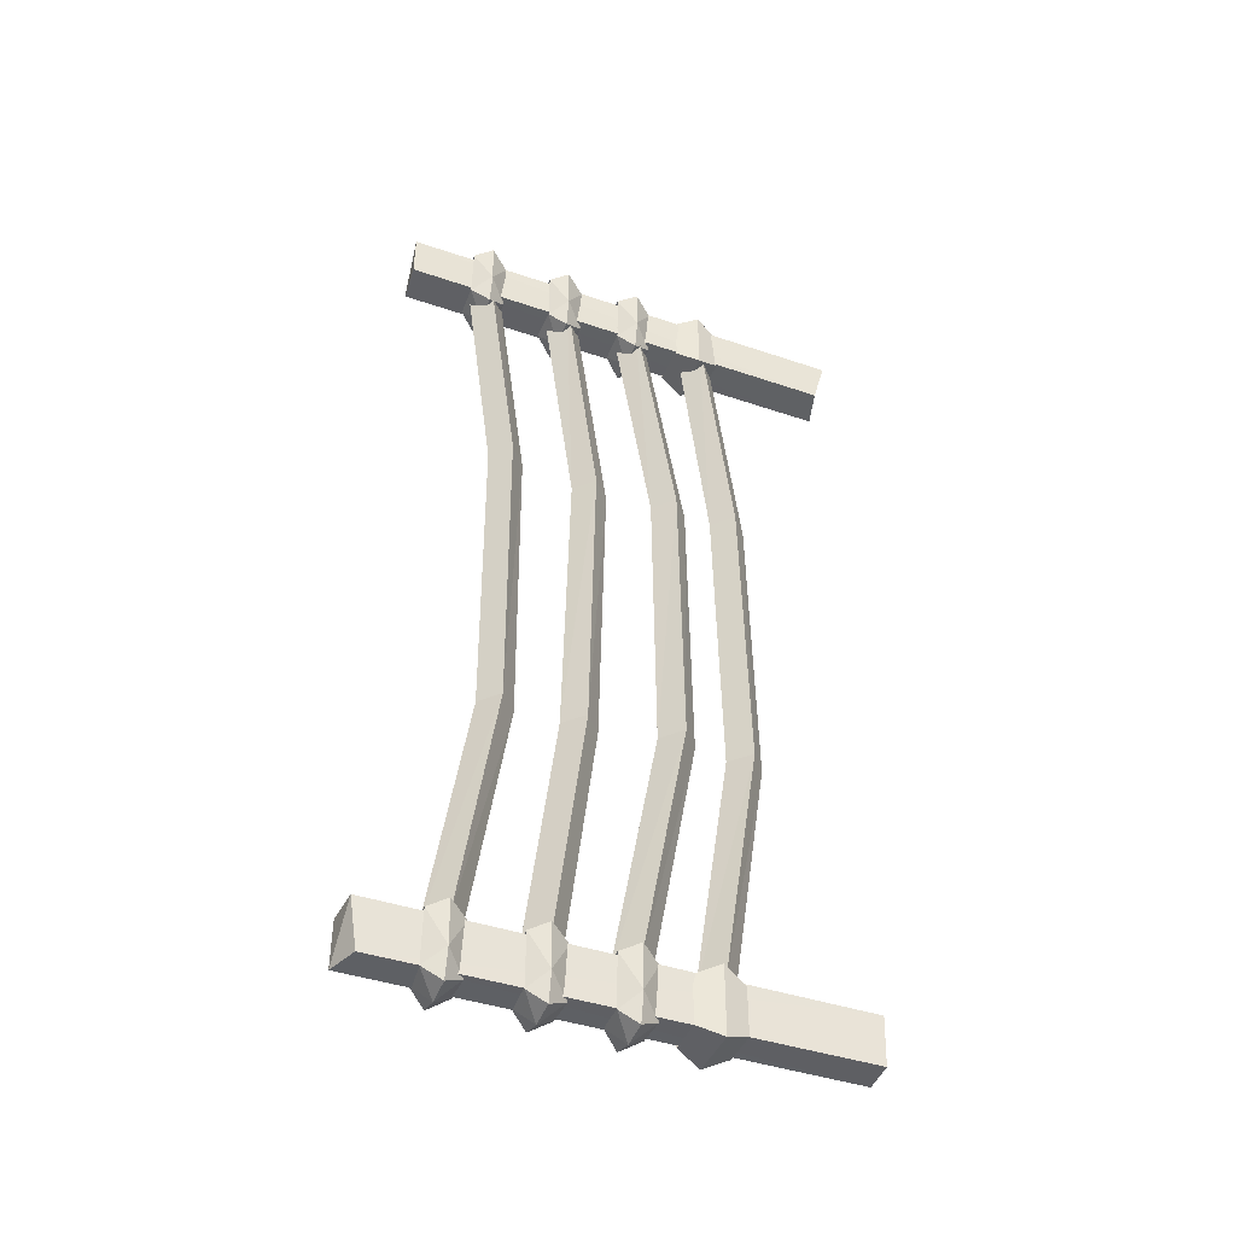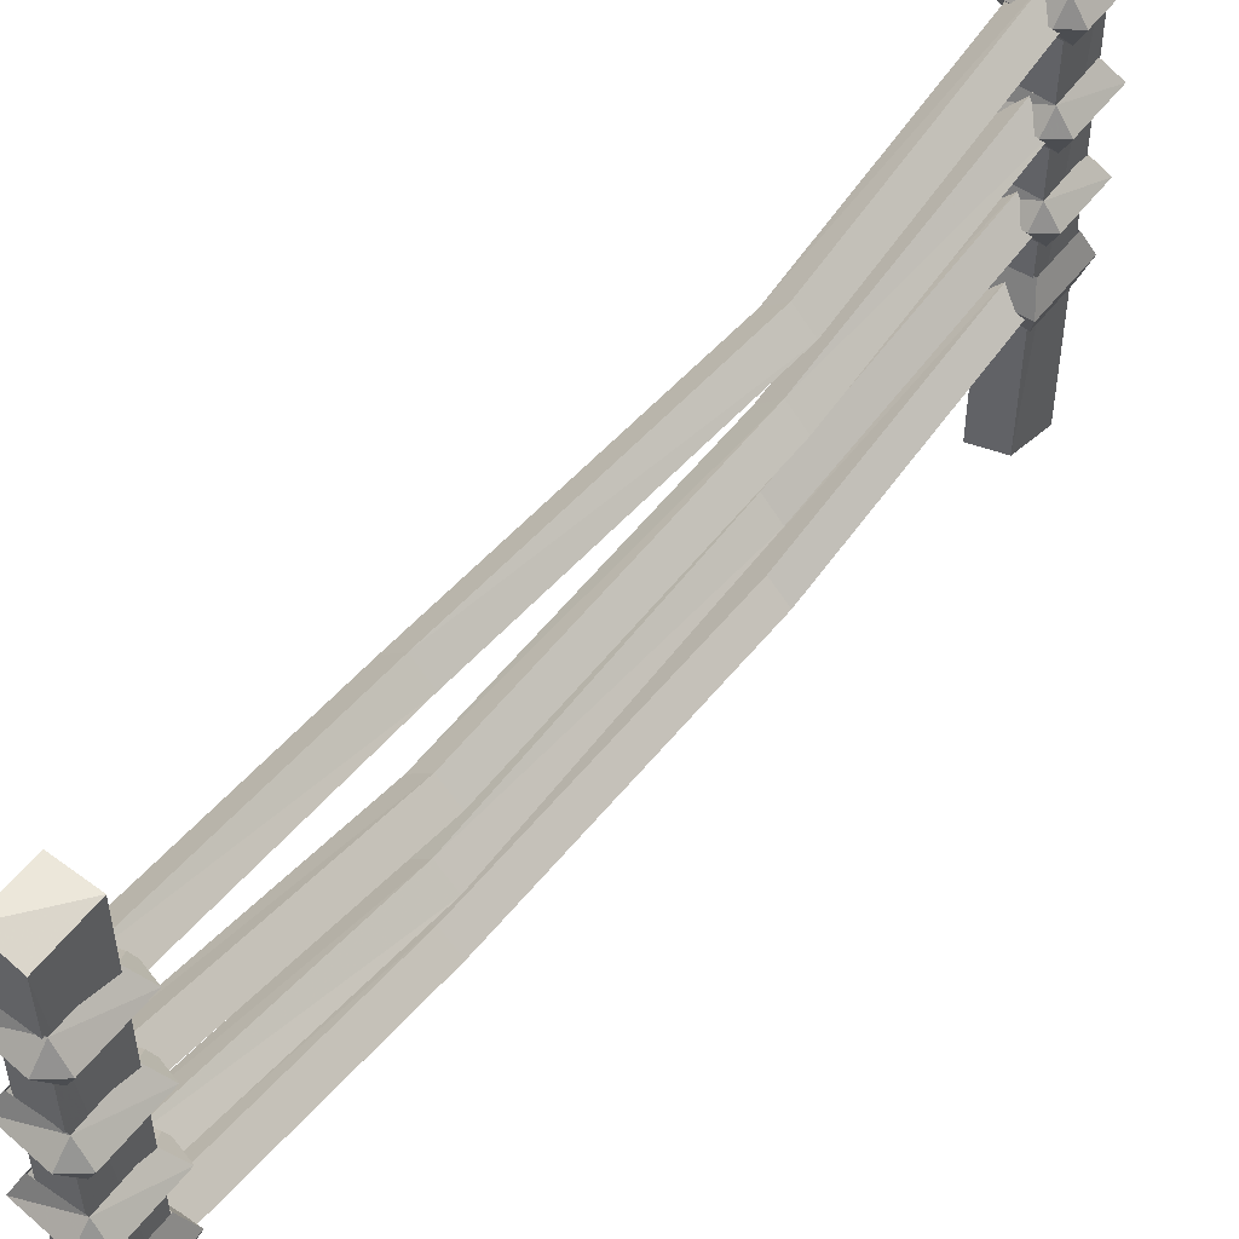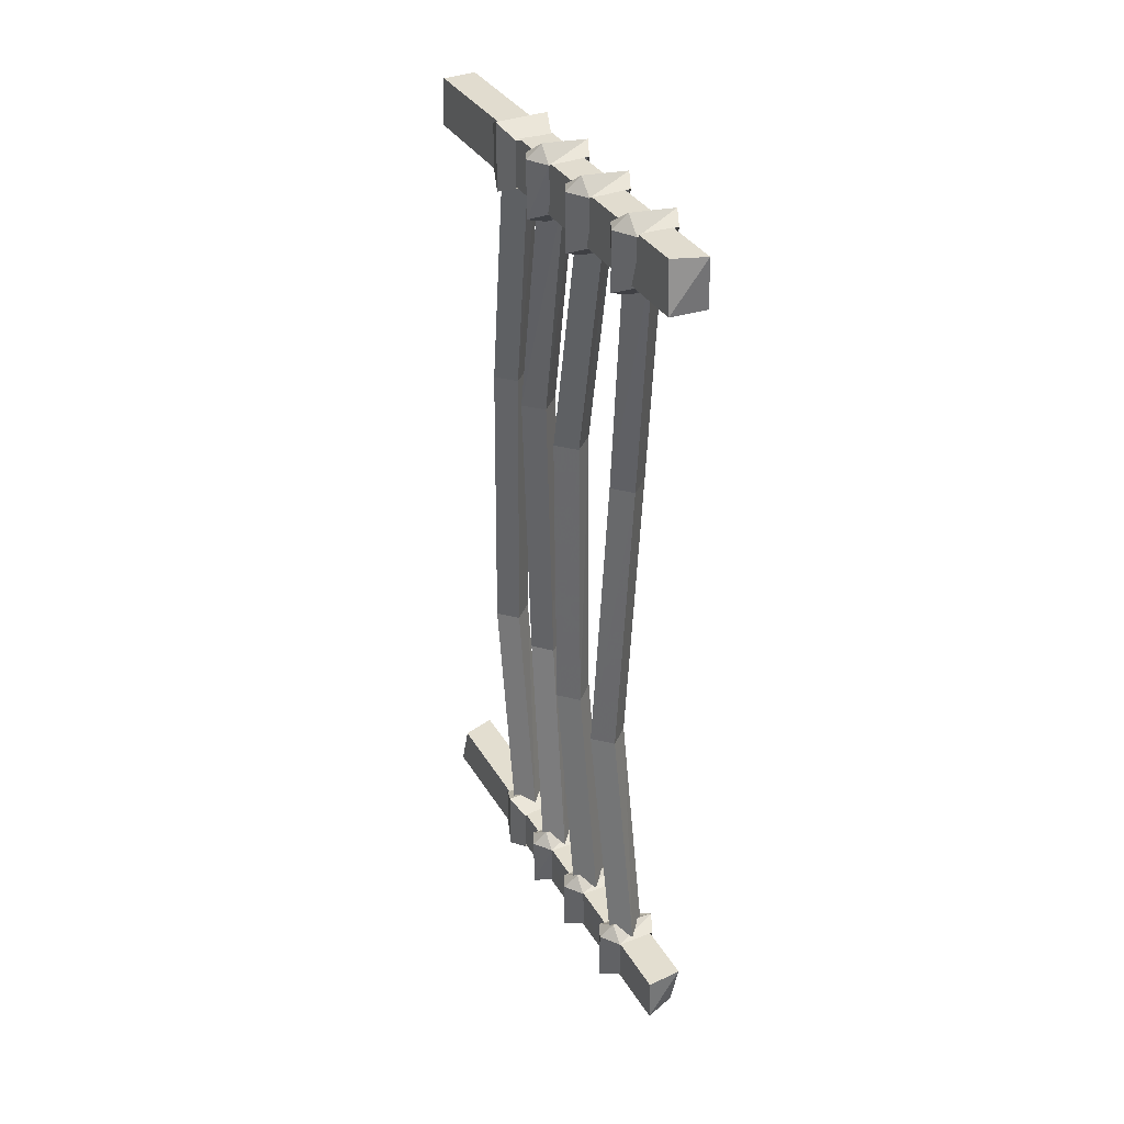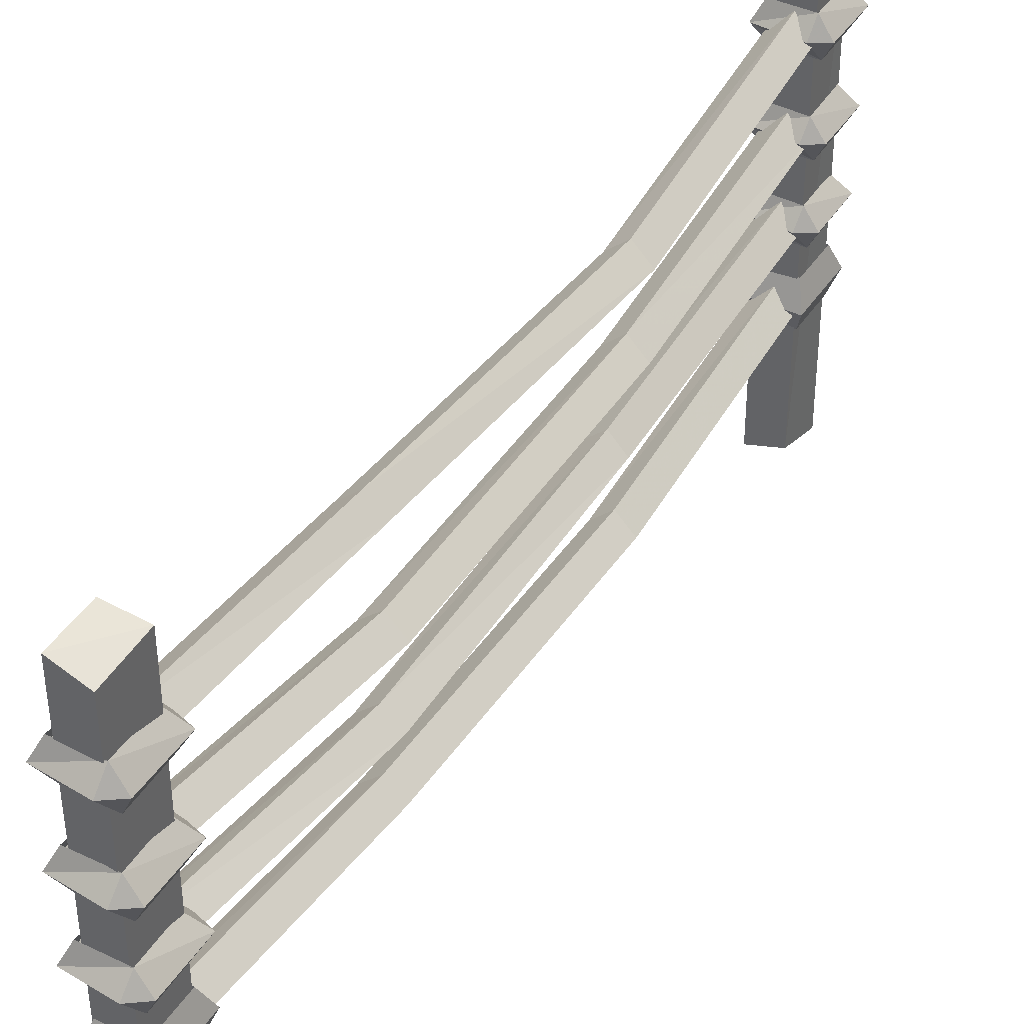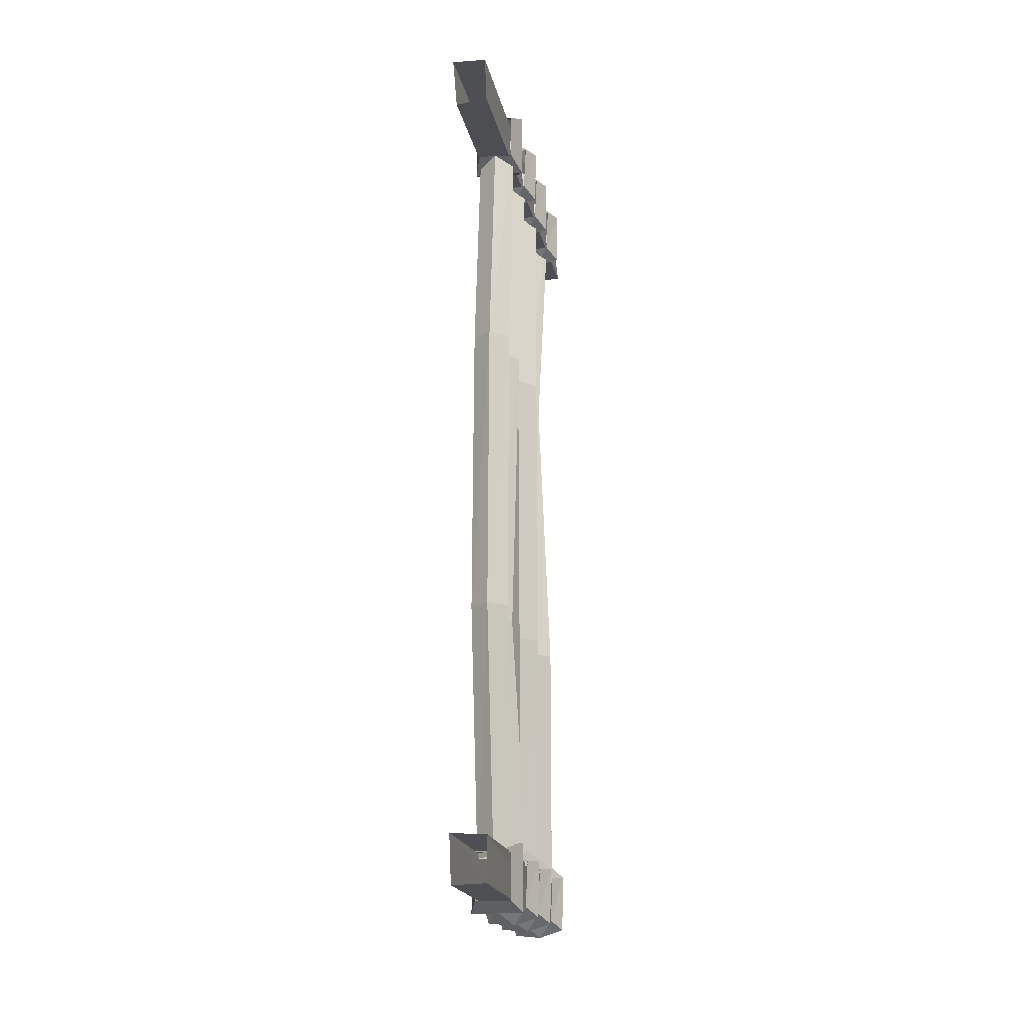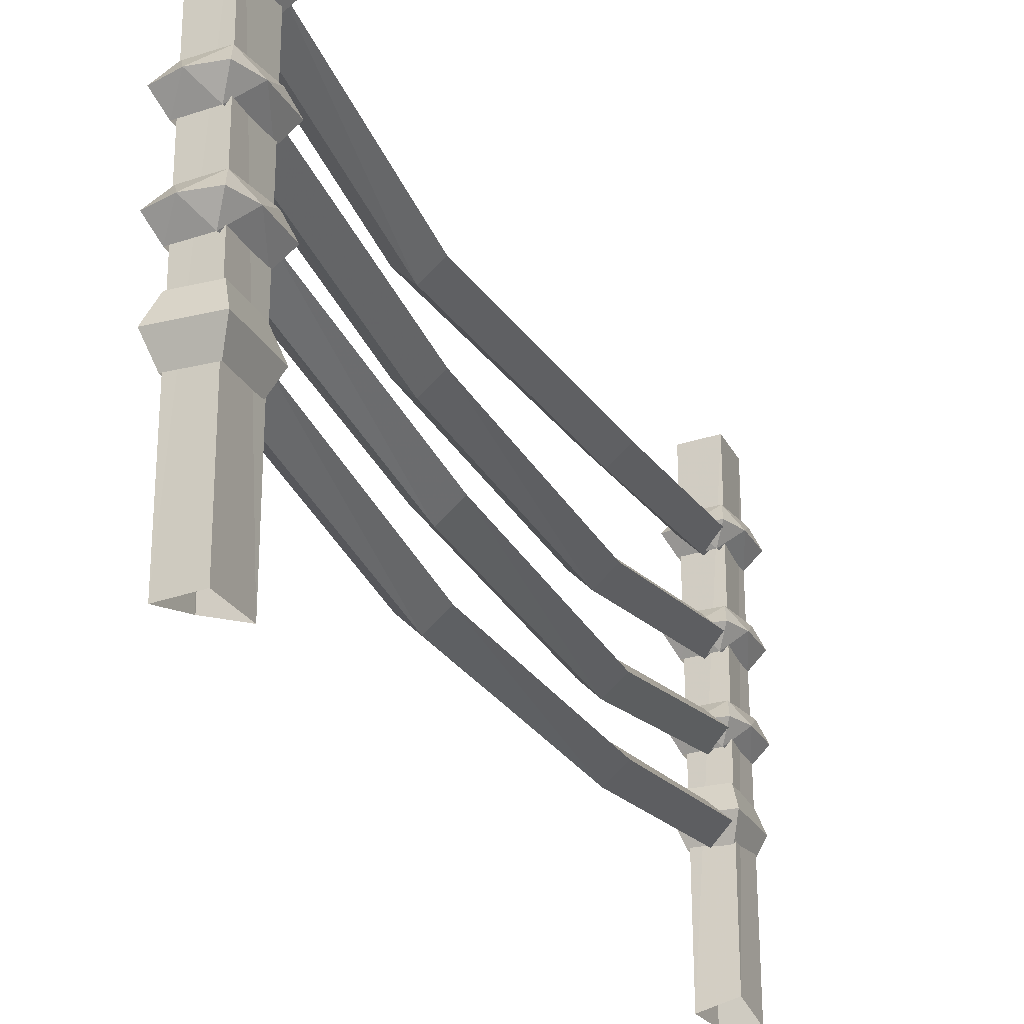
<metadata>
{"format":"obj","ext":"obj","renderer":"f3d","projection":"perspective","resolution":1024,"background":"white","views":[{"elev":-43.5,"azim":-111.9,"up":"+Z"},{"elev":52.3,"azim":36.8,"up":"+Y"},{"elev":35.2,"azim":153.1,"up":"+Z"},{"elev":41.2,"azim":30.3,"up":"+Y"},{"elev":-18.0,"azim":10.4,"up":"+Z"},{"elev":-24.7,"azim":-158.0,"up":"+Y"}]}
</metadata>
<code>
v 0.16 4.78 -4.33
v 0.15 4.78 -4.86
v 0.19 -0.22 -4.29
v 0.21 -0.35 -4.8
v -0.24 4.75 -4.33
v -0.19 -0.33 -4.28
v -0.2 4.65 -4.86
v -0.17 -0.32 -4.81
v -0.19 4.78 4.35
v -0.18 4.78 4.88
v -0.22 -0.22 4.32
v -0.24 -0.35 4.82
v 0.21 4.75 4.35
v 0.16 -0.33 4.3
v 0.17 4.65 4.88
v 0.14 -0.32 4.83
v 0.2 1.58 -4.31
v 0.2 1.58 -4.84
v 0.29 1.31 -4.19
v 0.29 1.31 -4.95
v 0.2 1.05 -4.31
v 0.2 1.05 -4.84
v -0.29 1.31 -4.95
v -0.2 1.05 -4.84
v -0.2 1.05 -4.31
v -0.29 1.31 -4.19
v -0.2 1.58 -4.31
v -0.2 1.58 -4.84
v 0.2 1.58 4.84
v 0.29 1.31 4.96
v 0.2 1.58 4.32
v 0.29 1.31 4.2
v 0.2 1.05 4.84
v 0.2 1.05 4.32
v -0.29 1.31 4.2
v -0.2 1.05 4.32
v -0.2 1.05 4.84
v -0.29 1.31 4.96
v -0.2 1.58 4.84
v -0.2 1.58 4.32
v -0 2.29 4.61
v -0 1.83 1.79
v -0.22 2.09 4.61
v -0.22 1.62 1.79
v -0 1.9 4.61
v -0 1.43 1.79
v 0.2 2.1 4.61
v 0.2 1.63 1.79
v 0.11 1.63 -1.56
v -0.08 1.83 -1.56
v -0.31 1.62 -1.56
v -0.08 1.43 -1.56
v -0 1.9 -4.35
v -0.22 2.09 -4.35
v -0 2.3 -4.35
v 0.2 2.09 -4.35
v -0.22 1.27 4.61
v -0 1.13 1.79
v -0 1.47 4.61
v 0.2 0.93 1.79
v 0.2 1.27 4.61
v -0 0.73 1.79
v -0 1.08 4.61
v -0.22 0.92 1.79
v -0 1.06 -1.56
v 0.2 0.86 -1.56
v -0 0.67 -1.56
v -0.22 0.85 -1.56
v -0 1.47 -4.35
v -0.22 1.27 -4.35
v -0 1.08 -4.35
v 0.2 1.27 -4.35
v -0 3.15 4.61
v 0.06 2.73 1.79
v -0.22 2.94 4.61
v -0.16 2.53 1.79
v -0 2.75 4.61
v 0.06 2.33 1.79
v 0.2 2.95 4.61
v 0.26 2.53 1.79
v 0.26 2.6 -1.56
v 0.06 2.8 -1.56
v -0.16 2.59 -1.56
v 0.06 2.4 -1.56
v -0 2.75 -4.35
v -0.22 2.94 -4.35
v -0 3.15 -4.35
v 0.2 2.94 -4.35
v -0.22 3.88 4.61
v -0.07 3.73 1.79
v -0 4.08 4.61
v 0.12 3.53 1.79
v 0.2 3.88 4.61
v -0.06 3.34 1.79
v -0 3.69 4.61
v -0.29 3.53 1.79
v 0.07 3.66 -1.56
v 0.27 3.46 -1.56
v 0.07 3.27 -1.56
v -0.15 3.46 -1.56
v -0 4.08 -4.35
v -0.22 3.87 -4.35
v -0 3.69 -4.35
v 0.2 3.88 -4.35
v 0.18 2.13 -4.14
v 0.19 2.31 -4.29
v -0.34 2.11 -4.2
v -0.25 2.32 -4.29
v -0.34 2.11 -4.69
v -0.19 2.3 -4.85
v -0.25 2.1 -4.99
v 0.05 2.1 -5.02
v 0.17 2.29 -4.82
v 0.33 2.09 -4.93
v 0.34 2.1 -4.29
v 0.24 1.9 -4.31
v 0.22 1.88 -4.83
v -0.14 1.89 -4.86
v -0.2 1.9 -4.3
v 0.24 1.9 4.85
v 0.18 2.13 5.02
v 0.34 2.1 4.87
v 0.19 2.31 4.86
v 0.33 2.09 4.22
v 0.17 2.29 4.33
v 0.05 2.1 4.14
v -0.19 2.3 4.31
v -0.25 2.1 4.16
v -0.34 2.11 4.47
v -0.25 2.32 4.87
v -0.34 2.11 4.96
v -0.2 1.9 4.85
v -0.14 1.89 4.29
v 0.22 1.88 4.32
v 0.24 2.75 -4.31
v 0.18 2.98 -4.14
v 0.34 2.95 -4.29
v 0.19 3.16 -4.29
v 0.33 2.94 -4.93
v 0.17 3.15 -4.82
v 0.05 2.95 -5.02
v -0.19 3.15 -4.85
v -0.25 2.95 -4.99
v -0.34 2.96 -4.69
v -0.25 3.17 -4.29
v -0.34 2.97 -4.2
v -0.2 2.75 -4.3
v -0.14 2.74 -4.86
v 0.22 2.73 -4.83
v 0.24 2.75 4.85
v 0.18 2.98 5.02
v 0.34 2.95 4.87
v 0.19 3.16 4.86
v 0.33 2.94 4.22
v 0.17 3.15 4.33
v 0.05 2.95 4.14
v -0.19 3.15 4.31
v -0.25 2.95 4.16
v -0.34 2.96 4.47
v -0.25 3.17 4.87
v -0.34 2.97 4.96
v -0.2 2.75 4.85
v -0.14 2.74 4.29
v 0.22 2.73 4.32
v 0.24 3.68 -4.31
v 0.18 3.91 -4.14
v 0.34 3.88 -4.29
v 0.19 4.1 -4.29
v 0.33 3.87 -4.93
v 0.17 4.08 -4.82
v 0.05 3.88 -5.02
v -0.19 4.09 -4.85
v -0.25 3.88 -4.99
v -0.34 3.89 -4.69
v -0.25 4.1 -4.29
v -0.34 3.9 -4.2
v -0.2 3.69 -4.3
v -0.14 3.68 -4.86
v 0.22 3.67 -4.83
v 0.24 3.68 4.85
v 0.18 3.91 5.02
v 0.34 3.88 4.87
v 0.19 4.1 4.86
v 0.33 3.87 4.22
v 0.17 4.08 4.33
v 0.05 3.88 4.14
v -0.19 4.09 4.31
v -0.25 3.88 4.16
v -0.34 3.89 4.47
v -0.25 4.1 4.87
v -0.34 3.9 4.96
v -0.2 3.69 4.85
v -0.14 3.68 4.29
v 0.22 3.67 4.32
o Node 0
f 3 2 1
f 4 2 3
f 4 4 3
f 5 4 4
f 5 5 4
f 6 5 5
f 7 6 5
f 8 6 7
f 8 8 7
f 2 8 8
f 2 2 8
f 7 2 2
f 4 7 2
f 8 7 4
f 8 8 4
f 7 8 8
f 7 7 8
f 2 7 7
f 5 2 7
f 1 2 5
f 1 1 5
f 3 1 1
f 3 3 1
f 6 3 3
f 1 6 3
f 5 6 1
f 5 5 1
f 9 5 5
f 9 9 5
f 10 9 9
f 11 10 9
f 12 10 11
f 12 12 11
f 13 12 12
f 13 13 12
f 14 13 13
f 15 14 13
f 16 14 15
f 16 16 15
f 10 16 16
f 10 10 16
f 15 10 10
f 12 15 10
f 16 15 12
f 16 16 12
f 15 16 16
f 15 15 16
f 10 15 15
f 13 10 15
f 9 10 13
f 9 9 13
f 11 9 9
f 11 11 9
f 14 11 11
f 9 14 11
f 13 14 9
f 19 18 17
f 20 18 19
f 21 20 19
f 20 20 21
f 22 20 21
f 23 20 22
f 24 23 22
f 23 23 24
f 25 23 24
f 26 23 25
f 25 26 25
f 19 26 25
f 21 19 25
f 21 19 21
f 19 21 21
f 19 21 19
f 17 19 19
f 26 19 17
f 27 26 17
f 26 26 27
f 28 26 27
f 23 26 28
f 28 23 28
f 20 23 28
f 18 20 28
f 18 20 18
f 29 18 18
f 29 18 29
f 30 29 29
f 31 29 30
f 30 31 30
f 32 31 30
f 33 32 30
f 32 32 33
f 34 32 33
f 35 32 34
f 36 35 34
f 35 35 36
f 37 35 36
f 38 35 37
f 37 38 37
f 30 38 37
f 33 30 37
f 33 30 33
f 30 33 33
f 30 33 30
f 29 30 30
f 38 30 29
f 39 38 29
f 38 38 39
f 40 38 39
f 35 38 40
f 40 35 40
f 32 35 40
f 31 32 40
f 31 32 31
f 41 31 31
f 41 31 41
f 42 41 41
f 43 41 42
f 44 43 42
f 45 43 44
f 46 45 44
f 47 45 46
f 48 47 46
f 41 47 48
f 48 41 48
f 42 41 48
f 49 42 48
f 42 42 49
f 50 42 49
f 44 42 50
f 51 44 50
f 46 44 51
f 52 46 51
f 48 46 52
f 52 48 52
f 49 48 52
f 52 49 52
f 53 49 52
f 52 53 52
f 54 53 52
f 51 54 52
f 55 54 51
f 50 55 51
f 56 55 50
f 49 56 50
f 53 56 49
f 53 53 49
f 57 53 53
f 57 57 53
f 58 57 57
f 59 58 57
f 60 58 59
f 61 60 59
f 62 60 61
f 63 62 61
f 64 62 63
f 57 64 63
f 64 64 57
f 58 64 57
f 65 64 58
f 58 65 58
f 66 65 58
f 60 66 58
f 67 66 60
f 62 67 60
f 68 67 62
f 64 68 62
f 68 68 64
f 65 68 64
f 68 68 65
f 69 68 65
f 68 68 69
f 70 68 69
f 67 68 70
f 71 67 70
f 66 67 71
f 72 66 71
f 65 66 72
f 69 65 72
f 69 65 69
f 73 69 69
f 73 69 73
f 74 73 73
f 75 73 74
f 76 75 74
f 77 75 76
f 78 77 76
f 79 77 78
f 80 79 78
f 73 79 80
f 80 73 80
f 74 73 80
f 81 74 80
f 74 74 81
f 82 74 81
f 76 74 82
f 83 76 82
f 78 76 83
f 84 78 83
f 80 78 84
f 84 80 84
f 81 80 84
f 84 81 84
f 85 81 84
f 84 85 84
f 86 85 84
f 83 86 84
f 87 86 83
f 82 87 83
f 88 87 82
f 81 88 82
f 85 88 81
f 85 85 81
f 89 85 85
f 89 89 85
f 90 89 89
f 91 90 89
f 92 90 91
f 93 92 91
f 94 92 93
f 95 94 93
f 96 94 95
f 89 96 95
f 96 96 89
f 90 96 89
f 97 96 90
f 90 97 90
f 98 97 90
f 92 98 90
f 99 98 92
f 94 99 92
f 100 99 94
f 96 100 94
f 100 100 96
f 97 100 96
f 100 100 97
f 101 100 97
f 100 100 101
f 102 100 101
f 99 100 102
f 103 99 102
f 98 99 103
f 104 98 103
f 97 98 104
f 101 97 104
f 101 97 101
f 105 101 101
f 105 101 105
f 106 105 105
f 107 105 106
f 108 107 106
f 109 107 108
f 110 109 108
f 111 109 110
f 110 111 110
f 112 111 110
f 113 112 110
f 114 112 113
f 106 114 113
f 115 114 106
f 105 115 106
f 115 115 105
f 116 115 105
f 115 115 116
f 117 115 116
f 114 115 117
f 117 114 117
f 112 114 117
f 118 112 117
f 111 112 118
f 118 111 118
f 109 111 118
f 119 109 118
f 107 109 119
f 116 107 119
f 105 107 116
f 105 105 116
f 120 105 105
f 120 120 105
f 121 120 120
f 122 121 120
f 123 121 122
f 124 123 122
f 125 123 124
f 126 125 124
f 127 125 126
f 128 127 126
f 127 127 128
f 129 127 128
f 130 127 129
f 131 130 129
f 123 130 131
f 131 123 131
f 121 123 131
f 131 121 131
f 120 121 131
f 131 120 131
f 132 120 131
f 129 132 131
f 133 132 129
f 128 133 129
f 133 133 128
f 126 133 128
f 134 133 126
f 124 134 126
f 134 134 124
f 122 134 124
f 120 134 122
f 120 120 122
f 135 120 120
f 135 135 120
f 136 135 135
f 137 136 135
f 138 136 137
f 139 138 137
f 140 138 139
f 141 140 139
f 142 140 141
f 143 142 141
f 142 142 143
f 144 142 143
f 145 142 144
f 146 145 144
f 138 145 146
f 146 138 146
f 136 138 146
f 146 136 146
f 135 136 146
f 146 135 146
f 147 135 146
f 144 147 146
f 148 147 144
f 143 148 144
f 148 148 143
f 141 148 143
f 149 148 141
f 139 149 141
f 149 149 139
f 137 149 139
f 135 149 137
f 135 135 137
f 150 135 135
f 150 150 135
f 151 150 150
f 152 151 150
f 153 151 152
f 154 153 152
f 155 153 154
f 156 155 154
f 157 155 156
f 158 157 156
f 157 157 158
f 159 157 158
f 160 157 159
f 161 160 159
f 153 160 161
f 161 153 161
f 151 153 161
f 161 151 161
f 150 151 161
f 161 150 161
f 162 150 161
f 159 162 161
f 163 162 159
f 158 163 159
f 163 163 158
f 156 163 158
f 164 163 156
f 154 164 156
f 164 164 154
f 152 164 154
f 150 164 152
f 150 150 152
f 165 150 150
f 165 165 150
f 166 165 165
f 167 166 165
f 168 166 167
f 169 168 167
f 170 168 169
f 171 170 169
f 172 170 171
f 173 172 171
f 172 172 173
f 174 172 173
f 175 172 174
f 176 175 174
f 168 175 176
f 176 168 176
f 166 168 176
f 176 166 176
f 165 166 176
f 176 165 176
f 177 165 176
f 174 177 176
f 178 177 174
f 173 178 174
f 178 178 173
f 171 178 173
f 179 178 171
f 169 179 171
f 179 179 169
f 167 179 169
f 165 179 167
f 165 165 167
f 180 165 165
f 180 180 165
f 181 180 180
f 182 181 180
f 183 181 182
f 184 183 182
f 185 183 184
f 186 185 184
f 187 185 186
f 188 187 186
f 187 187 188
f 189 187 188
f 190 187 189
f 191 190 189
f 183 190 191
f 191 183 191
f 181 183 191
f 191 181 191
f 180 181 191
f 191 180 191
f 192 180 191
f 189 192 191
f 193 192 189
f 188 193 189
f 193 193 188
f 186 193 188
f 194 193 186
f 184 194 186
f 194 194 184
f 182 194 184
f 180 194 182
o Node 1

</code>
